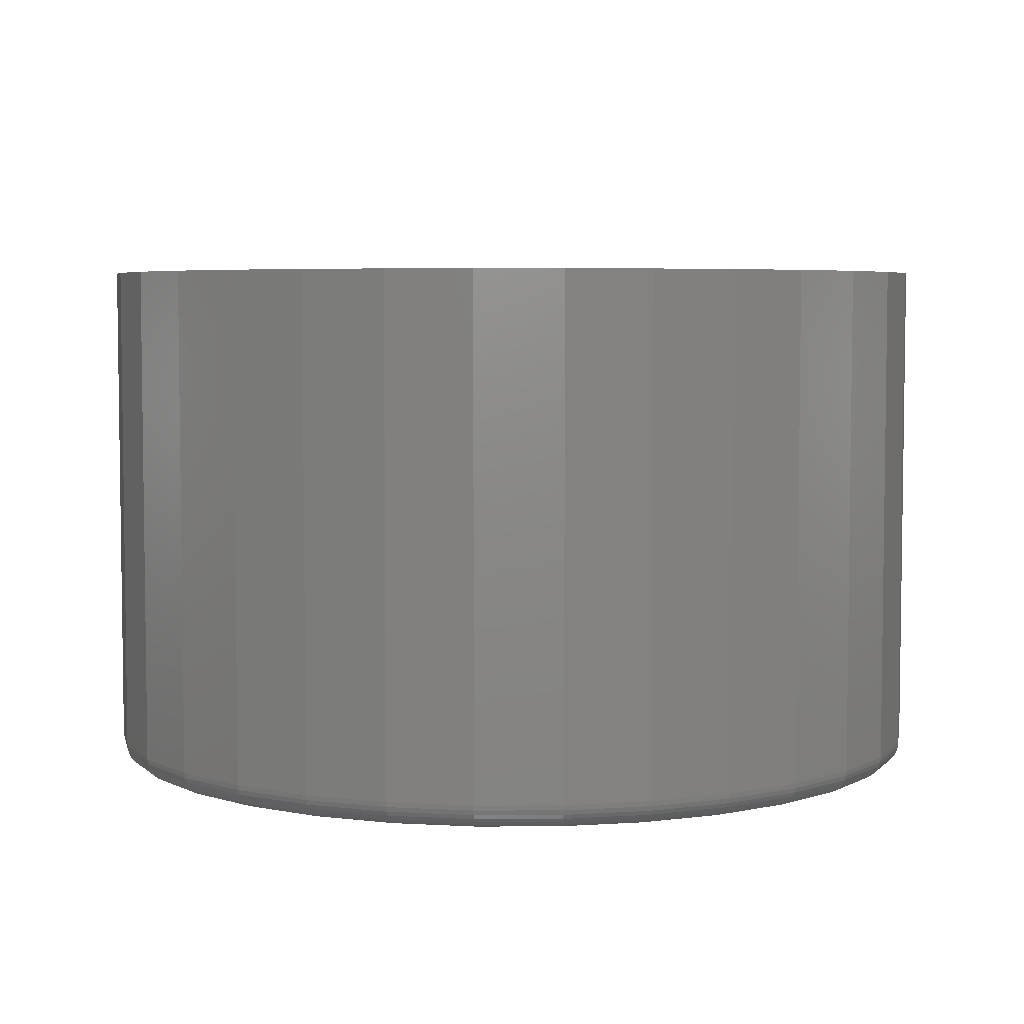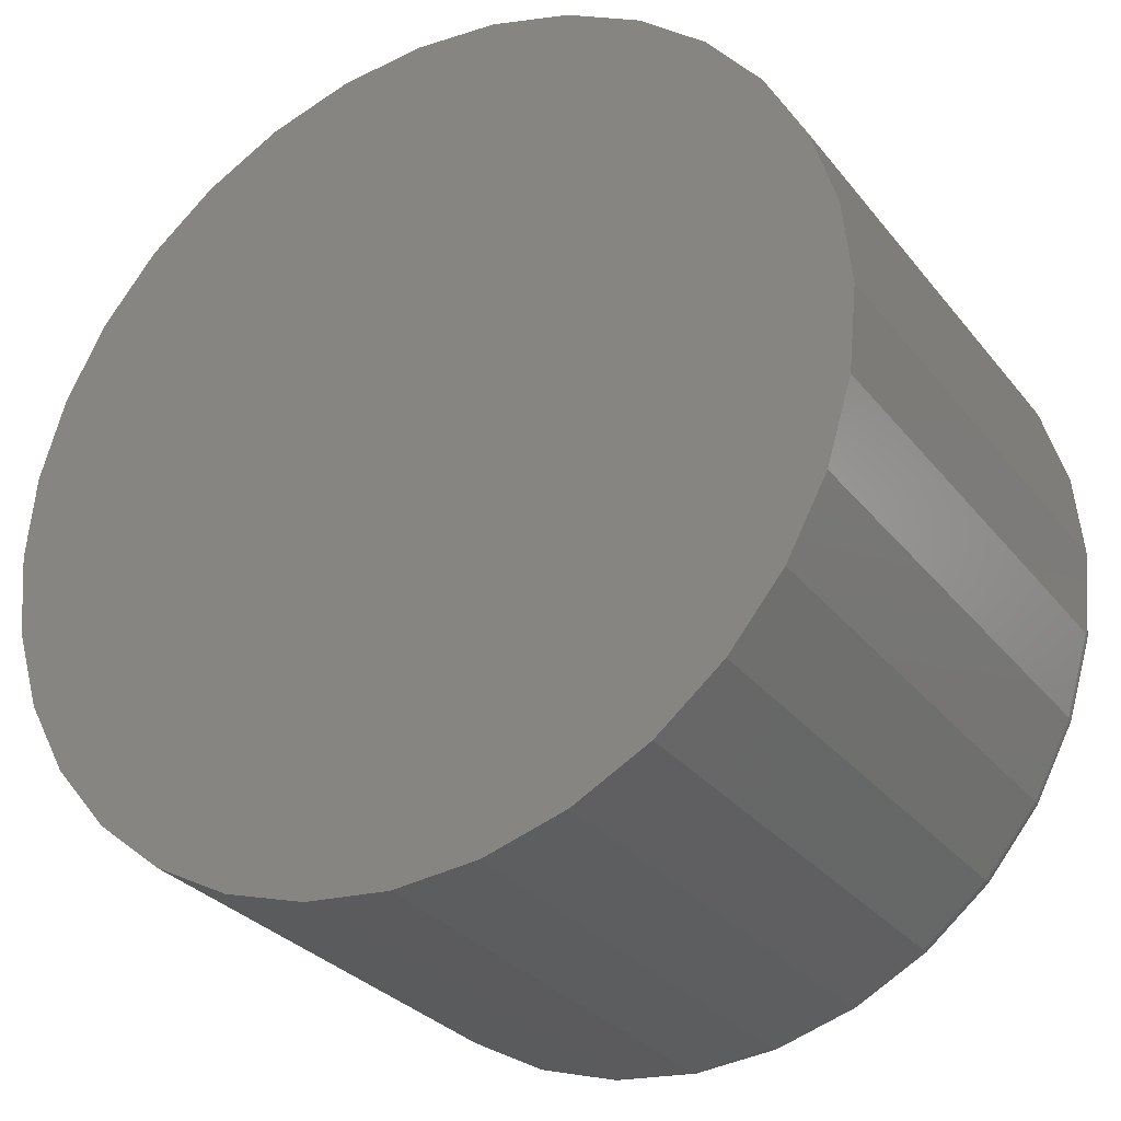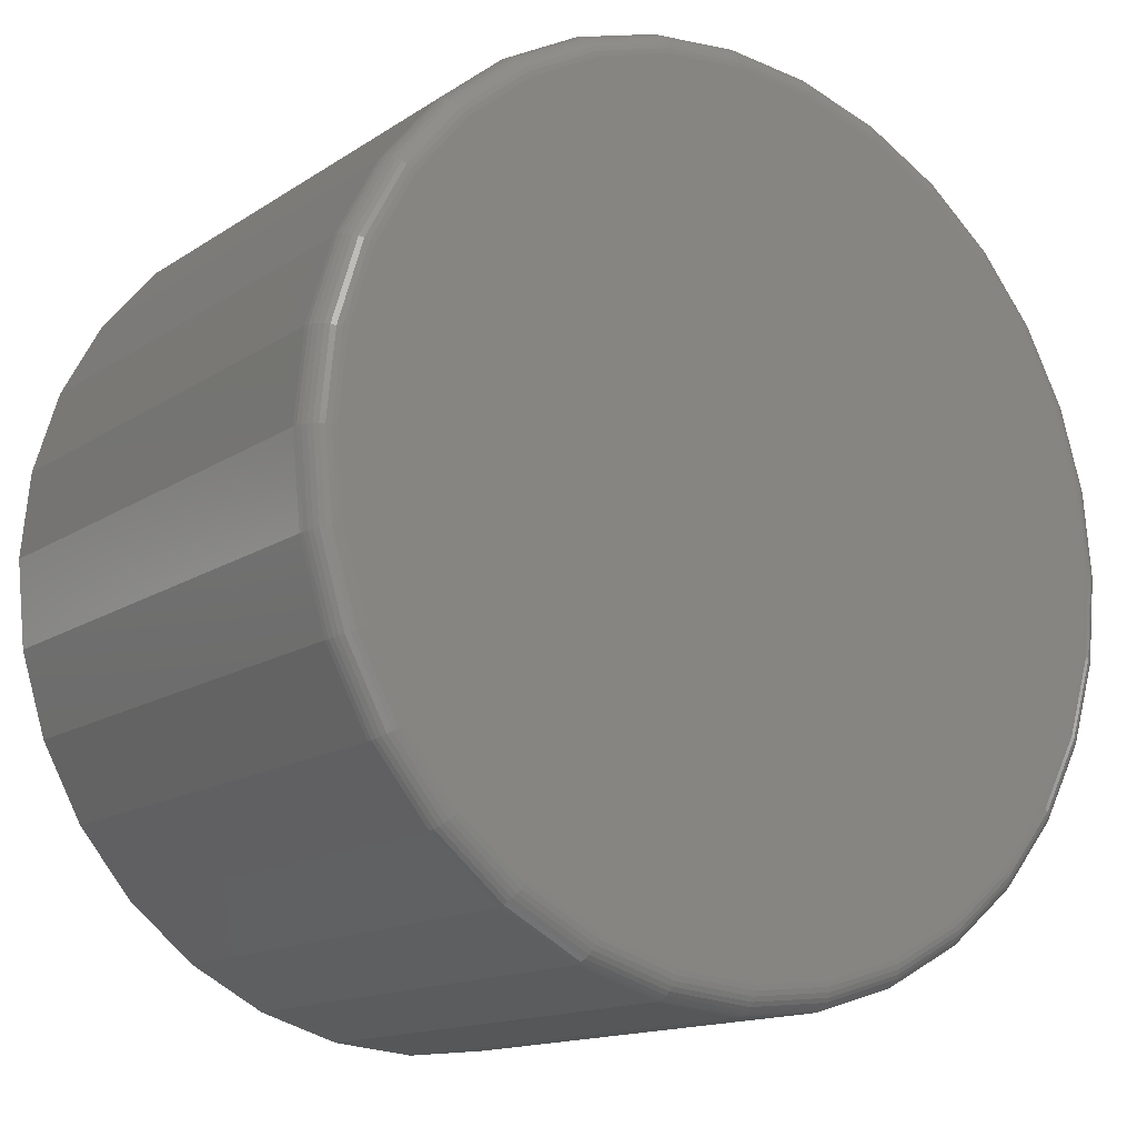
<metadata>
{"format":"stl","ext":"stl","renderer":"f3d","projection":"perspective","resolution":1024,"background":"white","views":[{"elev":5.1,"azim":61.0,"up":"+Z"},{"elev":-29.8,"azim":30.8,"up":"+Y"},{"elev":-14.3,"azim":144.6,"up":"+Y"}]}
</metadata>
<code>
# stl→obj: 320 verts, 636 faces
v 0.007895 0.5056 0
v 0.1065 0.4959 0
v -0.09074 0.4959 0
v 0.007895 -0.5056 0
v -0.09074 -0.4959 0
v 0.1065 -0.4959 0
v -0.1856 -0.4671 0
v 0.2014 -0.4671 0
v -0.273 -0.4204 0
v 0.2888 -0.4204 0
v -0.3496 -0.3575 0
v 0.3654 -0.3575 0
v -0.4125 -0.2809 0
v 0.4283 -0.2809 0
v -0.4592 -0.1935 0
v 0.475 -0.1935 0
v -0.488 -0.09864 0
v 0.5038 -0.09864 0
v -0.4977 -6.577e-16 0
v 0.5135 2.792e-16 0
v -0.488 0.09864 0
v 0.5038 0.09864 0
v -0.4592 0.1935 0
v 0.475 0.1935 0
v -0.4125 0.2809 0
v 0.4283 0.2809 0
v -0.3496 0.3575 0
v 0.3654 0.3575 0
v -0.273 0.4204 0
v 0.2888 0.4204 0
v -0.1856 0.4671 0
v 0.2014 0.4671 0
v 0.5447 -6.083e-16 0.03125
v 0.5447 0 0.6562
v 0.5344 -0.1047 0.03125
v 0.5344 -0.1047 0.6562
v 0.5039 -0.2054 0.03125
v 0.5039 -0.2054 0.6562
v 0.4543 -0.2983 0.03125
v 0.4543 -0.2983 0.6562
v 0.3875 -0.3796 0.03125
v 0.3875 -0.3796 0.6562
v 0.3061 -0.4464 0.03125
v 0.3061 -0.4464 0.6562
v 0.2133 -0.496 0.03125
v 0.2133 -0.496 0.6562
v 0.1126 -0.5265 0.03125
v 0.1126 -0.5265 0.6562
v 0.007895 -0.5368 0.03125
v 0.007895 -0.5368 0.6562
v -0.09684 -0.5265 0.03125
v -0.09684 -0.5265 0.6562
v -0.1975 -0.496 0.03125
v -0.1975 -0.496 0.6562
v -0.2904 -0.4464 0.03125
v -0.2904 -0.4464 0.6562
v -0.3717 -0.3796 0.03125
v -0.3717 -0.3796 0.6562
v -0.4385 -0.2983 0.03125
v -0.4385 -0.2983 0.6562
v -0.4881 -0.2054 0.03125
v -0.4881 -0.2054 0.6562
v -0.5186 -0.1047 0.03125
v -0.5186 -0.1047 0.6562
v -0.5289 6.574e-17 0.03125
v -0.5289 6.574e-17 0.6562
v -0.5186 0.1047 0.03125
v -0.5186 0.1047 0.6562
v -0.4881 0.2054 0.03125
v -0.4881 0.2054 0.6562
v -0.4385 0.2983 0.03125
v -0.4385 0.2983 0.6562
v -0.3717 0.3796 0.03125
v -0.3717 0.3796 0.6562
v -0.2904 0.4464 0.03125
v -0.2904 0.4464 0.6562
v -0.1975 0.496 0.03125
v -0.1975 0.496 0.6562
v -0.09684 0.5265 0.03125
v -0.09684 0.5265 0.6562
v 0.007895 0.5368 0.03125
v 0.007895 0.5368 0.6562
v 0.1126 0.5265 0.03125
v 0.1126 0.5265 0.6562
v 0.2133 0.496 0.03125
v 0.2133 0.496 0.6562
v 0.3061 0.4464 0.03125
v 0.3061 0.4464 0.6562
v 0.3875 0.3796 0.03125
v 0.3875 0.3796 0.6562
v 0.4543 0.2983 0.03125
v 0.4543 0.2983 0.6562
v 0.5039 0.2054 0.03125
v 0.5039 0.2054 0.6562
v 0.5344 0.1047 0.03125
v 0.5344 0.1047 0.6562
v -0.5283 -6.939e-16 0.02515
v -0.518 0.1046 0.02515
v -0.5266 -6.939e-16 0.01929
v -0.5163 0.1043 0.01929
v -0.5237 -6.939e-16 0.01389
v -0.5135 0.1037 0.01389
v -0.5198 -6.384e-16 0.009153
v -0.5097 0.1029 0.009153
v -0.5151 -6.384e-16 0.005267
v -0.505 0.102 0.005267
v -0.5097 -6.384e-16 0.002379
v -0.4997 0.101 0.002379
v -0.5038 -6.384e-16 0.0006005
v -0.494 0.09983 0.0006005
v 0.5338 0.1046 0.02515
v 0.5441 -8.327e-17 0.02515
v 0.5321 0.1043 0.01929
v 0.5424 -8.327e-17 0.01929
v 0.5293 0.1037 0.01389
v 0.5395 -8.327e-17 0.01389
v 0.5254 0.1029 0.009153
v 0.5356 -8.327e-17 0.009153
v 0.5208 0.102 0.005267
v 0.5308 -8.327e-17 0.005267
v 0.5155 0.101 0.002379
v 0.5254 -8.327e-17 0.002379
v 0.5098 0.09983 0.0006005
v 0.5196 -8.327e-17 0.0006005
v 0.5033 0.2052 0.02515
v 0.5017 0.2045 0.01929
v 0.499 0.2034 0.01389
v 0.4954 0.2019 0.009153
v 0.491 0.2001 0.005267
v 0.486 0.1981 0.002379
v 0.4806 0.1958 0.0006005
v 0.4538 0.2979 0.02515
v 0.4523 0.2969 0.01929
v 0.4499 0.2953 0.01389
v 0.4467 0.2932 0.009153
v 0.4427 0.2905 0.005267
v 0.4382 0.2875 0.002379
v 0.4333 0.2843 0.0006005
v 0.3871 0.3792 0.02515
v 0.3858 0.3779 0.01929
v 0.3838 0.3759 0.01389
v 0.381 0.3731 0.009153
v 0.3777 0.3698 0.005267
v 0.3739 0.366 0.002379
v 0.3697 0.3618 0.0006005
v 0.3058 0.4459 0.02515
v 0.3048 0.4444 0.01929
v 0.3032 0.442 0.01389
v 0.3011 0.4388 0.009153
v 0.2984 0.4348 0.005267
v 0.2954 0.4303 0.002379
v 0.2922 0.4255 0.0006005
v 0.2131 0.4954 0.02515
v 0.2124 0.4938 0.01929
v 0.2113 0.4911 0.01389
v 0.2098 0.4875 0.009153
v 0.208 0.4831 0.005267
v 0.206 0.4782 0.002379
v 0.2037 0.4727 0.0006005
v 0.1125 0.5259 0.02515
v 0.1122 0.5242 0.01929
v 0.1116 0.5214 0.01389
v 0.1108 0.5175 0.009153
v 0.1099 0.5129 0.005267
v 0.1089 0.5076 0.002379
v 0.1077 0.5019 0.0006005
v 0.007895 0.5362 0.02515
v 0.007895 0.5345 0.01929
v 0.007895 0.5316 0.01389
v 0.007895 0.5277 0.009153
v 0.007895 0.523 0.005267
v 0.007895 0.5176 0.002379
v 0.007895 0.5117 0.0006005
v -0.09672 0.5259 0.02515
v -0.09637 0.5242 0.01929
v -0.09581 0.5214 0.01389
v -0.09505 0.5175 0.009153
v -0.09413 0.5129 0.005267
v -0.09307 0.5076 0.002379
v -0.09193 0.5019 0.0006005
v -0.1973 0.4954 0.02515
v -0.1966 0.4938 0.01929
v -0.1955 0.4911 0.01389
v -0.194 0.4875 0.009153
v -0.1922 0.4831 0.005267
v -0.1902 0.4782 0.002379
v -0.1879 0.4727 0.0006005
v -0.29 0.4459 0.02515
v -0.289 0.4444 0.01929
v -0.2874 0.442 0.01389
v -0.2853 0.4388 0.009153
v -0.2826 0.4348 0.005267
v -0.2796 0.4303 0.002379
v -0.2764 0.4255 0.0006005
v -0.3713 0.3792 0.02515
v -0.37 0.3779 0.01929
v -0.368 0.3759 0.01389
v -0.3652 0.3731 0.009153
v -0.3619 0.3698 0.005267
v -0.3581 0.366 0.002379
v -0.3539 0.3618 0.0006005
v -0.438 0.2979 0.02515
v -0.4365 0.2969 0.01929
v -0.4341 0.2953 0.01389
v -0.4309 0.2932 0.009153
v -0.4269 0.2905 0.005267
v -0.4224 0.2875 0.002379
v -0.4176 0.2843 0.0006005
v -0.4875 0.2052 0.02515
v -0.4859 0.2045 0.01929
v -0.4832 0.2034 0.01389
v -0.4796 0.2019 0.009153
v -0.4753 0.2001 0.005267
v -0.4703 0.1981 0.002379
v -0.4648 0.1958 0.0006005
v 0.5338 -0.1046 0.02515
v 0.5321 -0.1043 0.01929
v 0.5293 -0.1037 0.01389
v 0.5254 -0.1029 0.009153
v 0.5208 -0.102 0.005267
v 0.5155 -0.101 0.002379
v 0.5098 -0.09983 0.0006005
v -0.518 -0.1046 0.02515
v -0.5163 -0.1043 0.01929
v -0.5135 -0.1037 0.01389
v -0.5097 -0.1029 0.009153
v -0.505 -0.102 0.005267
v -0.4997 -0.101 0.002379
v -0.494 -0.09983 0.0006005
v -0.4875 -0.2052 0.02515
v -0.4859 -0.2045 0.01929
v -0.4832 -0.2034 0.01389
v -0.4796 -0.2019 0.009153
v -0.4753 -0.2001 0.005267
v -0.4703 -0.1981 0.002379
v -0.4648 -0.1958 0.0006005
v -0.438 -0.2979 0.02515
v -0.4365 -0.2969 0.01929
v -0.4341 -0.2953 0.01389
v -0.4309 -0.2932 0.009153
v -0.4269 -0.2905 0.005267
v -0.4224 -0.2875 0.002379
v -0.4176 -0.2843 0.0006005
v -0.3713 -0.3792 0.02515
v -0.37 -0.3779 0.01929
v -0.368 -0.3759 0.01389
v -0.3652 -0.3731 0.009153
v -0.3619 -0.3698 0.005267
v -0.3581 -0.366 0.002379
v -0.3539 -0.3618 0.0006005
v -0.29 -0.4459 0.02515
v -0.289 -0.4444 0.01929
v -0.2874 -0.442 0.01389
v -0.2853 -0.4388 0.009153
v -0.2826 -0.4348 0.005267
v -0.2796 -0.4303 0.002379
v -0.2764 -0.4255 0.0006005
v -0.1973 -0.4954 0.02515
v -0.1966 -0.4938 0.01929
v -0.1955 -0.4911 0.01389
v -0.194 -0.4875 0.009153
v -0.1922 -0.4831 0.005267
v -0.1902 -0.4782 0.002379
v -0.1879 -0.4727 0.0006005
v -0.09672 -0.5259 0.02515
v -0.09637 -0.5242 0.01929
v -0.09581 -0.5214 0.01389
v -0.09505 -0.5175 0.009153
v -0.09413 -0.5129 0.005267
v -0.09307 -0.5076 0.002379
v -0.09193 -0.5019 0.0006005
v 0.007895 -0.5362 0.02515
v 0.007895 -0.5345 0.01929
v 0.007895 -0.5316 0.01389
v 0.007895 -0.5277 0.009153
v 0.007895 -0.523 0.005267
v 0.007895 -0.5176 0.002379
v 0.007895 -0.5117 0.0006005
v 0.1125 -0.5259 0.02515
v 0.1122 -0.5242 0.01929
v 0.1116 -0.5214 0.01389
v 0.1108 -0.5175 0.009153
v 0.1099 -0.5129 0.005267
v 0.1089 -0.5076 0.002379
v 0.1077 -0.5019 0.0006005
v 0.2131 -0.4954 0.02515
v 0.2124 -0.4938 0.01929
v 0.2113 -0.4911 0.01389
v 0.2098 -0.4875 0.009153
v 0.208 -0.4831 0.005267
v 0.206 -0.4782 0.002379
v 0.2037 -0.4727 0.0006005
v 0.3058 -0.4459 0.02515
v 0.3048 -0.4444 0.01929
v 0.3032 -0.442 0.01389
v 0.3011 -0.4388 0.009153
v 0.2984 -0.4348 0.005267
v 0.2954 -0.4303 0.002379
v 0.2922 -0.4255 0.0006005
v 0.3871 -0.3792 0.02515
v 0.3858 -0.3779 0.01929
v 0.3838 -0.3759 0.01389
v 0.381 -0.3731 0.009153
v 0.3777 -0.3698 0.005267
v 0.3739 -0.366 0.002379
v 0.3697 -0.3618 0.0006005
v 0.4538 -0.2979 0.02515
v 0.4523 -0.2969 0.01929
v 0.4499 -0.2953 0.01389
v 0.4467 -0.2932 0.009153
v 0.4427 -0.2905 0.005267
v 0.4382 -0.2875 0.002379
v 0.4333 -0.2843 0.0006005
v 0.5033 -0.2052 0.02515
v 0.5017 -0.2045 0.01929
v 0.499 -0.2034 0.01389
v 0.4954 -0.2019 0.009153
v 0.491 -0.2001 0.005267
v 0.486 -0.1981 0.002379
v 0.4806 -0.1958 0.0006005
f 1 2 3
f 4 5 6
f 6 5 7
f 6 7 8
f 8 7 9
f 8 9 10
f 10 9 11
f 10 11 12
f 12 11 13
f 12 13 14
f 14 13 15
f 14 15 16
f 16 15 17
f 16 17 18
f 18 17 19
f 18 19 20
f 20 19 21
f 20 21 22
f 22 21 23
f 22 23 24
f 24 23 25
f 24 25 26
f 26 25 27
f 26 27 28
f 28 27 29
f 28 29 30
f 30 29 31
f 30 31 32
f 32 31 3
f 32 3 2
f 33 34 35
f 35 34 36
f 35 36 37
f 37 36 38
f 37 38 39
f 39 38 40
f 39 40 41
f 41 40 42
f 41 42 43
f 43 42 44
f 43 44 45
f 45 44 46
f 45 46 47
f 47 46 48
f 47 48 49
f 49 48 50
f 49 50 51
f 51 50 52
f 51 52 53
f 53 52 54
f 53 54 55
f 55 54 56
f 55 56 57
f 57 56 58
f 57 58 59
f 59 58 60
f 59 60 61
f 61 60 62
f 61 62 63
f 63 62 64
f 63 64 65
f 65 64 66
f 65 66 67
f 67 66 68
f 67 68 69
f 69 68 70
f 69 70 71
f 71 70 72
f 71 72 73
f 73 72 74
f 73 74 75
f 75 74 76
f 75 76 77
f 77 76 78
f 77 78 79
f 79 78 80
f 79 80 81
f 81 80 82
f 81 82 83
f 83 82 84
f 83 84 85
f 85 84 86
f 85 86 87
f 87 86 88
f 87 88 89
f 89 88 90
f 89 90 91
f 91 90 92
f 91 92 93
f 93 92 94
f 93 94 95
f 95 94 96
f 95 96 33
f 33 96 34
f 65 67 97
f 97 67 98
f 97 98 99
f 99 98 100
f 99 100 101
f 101 100 102
f 101 102 103
f 103 102 104
f 103 104 105
f 105 104 106
f 105 106 107
f 107 106 108
f 107 108 109
f 109 108 110
f 109 110 19
f 19 110 21
f 95 33 111
f 111 33 112
f 111 112 113
f 113 112 114
f 113 114 115
f 115 114 116
f 115 116 117
f 117 116 118
f 117 118 119
f 119 118 120
f 119 120 121
f 121 120 122
f 121 122 123
f 123 122 124
f 123 124 22
f 22 124 20
f 93 95 125
f 125 95 111
f 125 111 126
f 126 111 113
f 126 113 127
f 127 113 115
f 127 115 128
f 128 115 117
f 128 117 129
f 129 117 119
f 129 119 130
f 130 119 121
f 130 121 131
f 131 121 123
f 131 123 24
f 24 123 22
f 91 93 132
f 132 93 125
f 132 125 133
f 133 125 126
f 133 126 134
f 134 126 127
f 134 127 135
f 135 127 128
f 135 128 136
f 136 128 129
f 136 129 137
f 137 129 130
f 137 130 138
f 138 130 131
f 138 131 26
f 26 131 24
f 89 91 139
f 139 91 132
f 139 132 140
f 140 132 133
f 140 133 141
f 141 133 134
f 141 134 142
f 142 134 135
f 142 135 143
f 143 135 136
f 143 136 144
f 144 136 137
f 144 137 145
f 145 137 138
f 145 138 28
f 28 138 26
f 87 89 146
f 146 89 139
f 146 139 147
f 147 139 140
f 147 140 148
f 148 140 141
f 148 141 149
f 149 141 142
f 149 142 150
f 150 142 143
f 150 143 151
f 151 143 144
f 151 144 152
f 152 144 145
f 152 145 30
f 30 145 28
f 85 87 153
f 153 87 146
f 153 146 154
f 154 146 147
f 154 147 155
f 155 147 148
f 155 148 156
f 156 148 149
f 156 149 157
f 157 149 150
f 157 150 158
f 158 150 151
f 158 151 159
f 159 151 152
f 159 152 32
f 32 152 30
f 83 85 160
f 160 85 153
f 160 153 161
f 161 153 154
f 161 154 162
f 162 154 155
f 162 155 163
f 163 155 156
f 163 156 164
f 164 156 157
f 164 157 165
f 165 157 158
f 165 158 166
f 166 158 159
f 166 159 2
f 2 159 32
f 81 83 167
f 167 83 160
f 167 160 168
f 168 160 161
f 168 161 169
f 169 161 162
f 169 162 170
f 170 162 163
f 170 163 171
f 171 163 164
f 171 164 172
f 172 164 165
f 172 165 173
f 173 165 166
f 173 166 1
f 1 166 2
f 79 81 174
f 174 81 167
f 174 167 175
f 175 167 168
f 175 168 176
f 176 168 169
f 176 169 177
f 177 169 170
f 177 170 178
f 178 170 171
f 178 171 179
f 179 171 172
f 179 172 180
f 180 172 173
f 180 173 3
f 3 173 1
f 77 79 181
f 181 79 174
f 181 174 182
f 182 174 175
f 182 175 183
f 183 175 176
f 183 176 184
f 184 176 177
f 184 177 185
f 185 177 178
f 185 178 186
f 186 178 179
f 186 179 187
f 187 179 180
f 187 180 31
f 31 180 3
f 75 77 188
f 188 77 181
f 188 181 189
f 189 181 182
f 189 182 190
f 190 182 183
f 190 183 191
f 191 183 184
f 191 184 192
f 192 184 185
f 192 185 193
f 193 185 186
f 193 186 194
f 194 186 187
f 194 187 29
f 29 187 31
f 73 75 195
f 195 75 188
f 195 188 196
f 196 188 189
f 196 189 197
f 197 189 190
f 197 190 198
f 198 190 191
f 198 191 199
f 199 191 192
f 199 192 200
f 200 192 193
f 200 193 201
f 201 193 194
f 201 194 27
f 27 194 29
f 71 73 202
f 202 73 195
f 202 195 203
f 203 195 196
f 203 196 204
f 204 196 197
f 204 197 205
f 205 197 198
f 205 198 206
f 206 198 199
f 206 199 207
f 207 199 200
f 207 200 208
f 208 200 201
f 208 201 25
f 25 201 27
f 69 71 209
f 209 71 202
f 209 202 210
f 210 202 203
f 210 203 211
f 211 203 204
f 211 204 212
f 212 204 205
f 212 205 213
f 213 205 206
f 213 206 214
f 214 206 207
f 214 207 215
f 215 207 208
f 215 208 23
f 23 208 25
f 67 69 98
f 98 69 209
f 98 209 100
f 100 209 210
f 100 210 102
f 102 210 211
f 102 211 104
f 104 211 212
f 104 212 106
f 106 212 213
f 106 213 108
f 108 213 214
f 108 214 110
f 110 214 215
f 110 215 21
f 21 215 23
f 33 35 112
f 112 35 216
f 112 216 114
f 114 216 217
f 114 217 116
f 116 217 218
f 116 218 118
f 118 218 219
f 118 219 120
f 120 219 220
f 120 220 122
f 122 220 221
f 122 221 124
f 124 221 222
f 124 222 20
f 20 222 18
f 63 65 223
f 223 65 97
f 223 97 224
f 224 97 99
f 224 99 225
f 225 99 101
f 225 101 226
f 226 101 103
f 226 103 227
f 227 103 105
f 227 105 228
f 228 105 107
f 228 107 229
f 229 107 109
f 229 109 17
f 17 109 19
f 61 63 230
f 230 63 223
f 230 223 231
f 231 223 224
f 231 224 232
f 232 224 225
f 232 225 233
f 233 225 226
f 233 226 234
f 234 226 227
f 234 227 235
f 235 227 228
f 235 228 236
f 236 228 229
f 236 229 15
f 15 229 17
f 59 61 237
f 237 61 230
f 237 230 238
f 238 230 231
f 238 231 239
f 239 231 232
f 239 232 240
f 240 232 233
f 240 233 241
f 241 233 234
f 241 234 242
f 242 234 235
f 242 235 243
f 243 235 236
f 243 236 13
f 13 236 15
f 57 59 244
f 244 59 237
f 244 237 245
f 245 237 238
f 245 238 246
f 246 238 239
f 246 239 247
f 247 239 240
f 247 240 248
f 248 240 241
f 248 241 249
f 249 241 242
f 249 242 250
f 250 242 243
f 250 243 11
f 11 243 13
f 55 57 251
f 251 57 244
f 251 244 252
f 252 244 245
f 252 245 253
f 253 245 246
f 253 246 254
f 254 246 247
f 254 247 255
f 255 247 248
f 255 248 256
f 256 248 249
f 256 249 257
f 257 249 250
f 257 250 9
f 9 250 11
f 53 55 258
f 258 55 251
f 258 251 259
f 259 251 252
f 259 252 260
f 260 252 253
f 260 253 261
f 261 253 254
f 261 254 262
f 262 254 255
f 262 255 263
f 263 255 256
f 263 256 264
f 264 256 257
f 264 257 7
f 7 257 9
f 51 53 265
f 265 53 258
f 265 258 266
f 266 258 259
f 266 259 267
f 267 259 260
f 267 260 268
f 268 260 261
f 268 261 269
f 269 261 262
f 269 262 270
f 270 262 263
f 270 263 271
f 271 263 264
f 271 264 5
f 5 264 7
f 49 51 272
f 272 51 265
f 272 265 273
f 273 265 266
f 273 266 274
f 274 266 267
f 274 267 275
f 275 267 268
f 275 268 276
f 276 268 269
f 276 269 277
f 277 269 270
f 277 270 278
f 278 270 271
f 278 271 4
f 4 271 5
f 47 49 279
f 279 49 272
f 279 272 280
f 280 272 273
f 280 273 281
f 281 273 274
f 281 274 282
f 282 274 275
f 282 275 283
f 283 275 276
f 283 276 284
f 284 276 277
f 284 277 285
f 285 277 278
f 285 278 6
f 6 278 4
f 45 47 286
f 286 47 279
f 286 279 287
f 287 279 280
f 287 280 288
f 288 280 281
f 288 281 289
f 289 281 282
f 289 282 290
f 290 282 283
f 290 283 291
f 291 283 284
f 291 284 292
f 292 284 285
f 292 285 8
f 8 285 6
f 43 45 293
f 293 45 286
f 293 286 294
f 294 286 287
f 294 287 295
f 295 287 288
f 295 288 296
f 296 288 289
f 296 289 297
f 297 289 290
f 297 290 298
f 298 290 291
f 298 291 299
f 299 291 292
f 299 292 10
f 10 292 8
f 41 43 300
f 300 43 293
f 300 293 301
f 301 293 294
f 301 294 302
f 302 294 295
f 302 295 303
f 303 295 296
f 303 296 304
f 304 296 297
f 304 297 305
f 305 297 298
f 305 298 306
f 306 298 299
f 306 299 12
f 12 299 10
f 39 41 307
f 307 41 300
f 307 300 308
f 308 300 301
f 308 301 309
f 309 301 302
f 309 302 310
f 310 302 303
f 310 303 311
f 311 303 304
f 311 304 312
f 312 304 305
f 312 305 313
f 313 305 306
f 313 306 14
f 14 306 12
f 37 39 314
f 314 39 307
f 314 307 315
f 315 307 308
f 315 308 316
f 316 308 309
f 316 309 317
f 317 309 310
f 317 310 318
f 318 310 311
f 318 311 319
f 319 311 312
f 319 312 320
f 320 312 313
f 320 313 16
f 16 313 14
f 35 37 216
f 216 37 314
f 216 314 217
f 217 314 315
f 217 315 218
f 218 315 316
f 218 316 219
f 219 316 317
f 219 317 220
f 220 317 318
f 220 318 221
f 221 318 319
f 221 319 222
f 222 319 320
f 222 320 18
f 18 320 16
f 80 84 82
f 84 80 86
f 86 80 78
f 86 78 88
f 88 78 76
f 88 76 90
f 90 76 74
f 90 74 92
f 92 74 72
f 92 72 94
f 94 72 70
f 94 70 96
f 96 70 68
f 96 68 34
f 34 68 66
f 34 66 36
f 36 66 64
f 36 64 38
f 38 64 62
f 38 62 40
f 40 62 60
f 40 60 42
f 42 60 58
f 42 58 44
f 44 58 56
f 44 56 46
f 46 56 54
f 46 54 48
f 48 54 52
f 48 52 50

</code>
